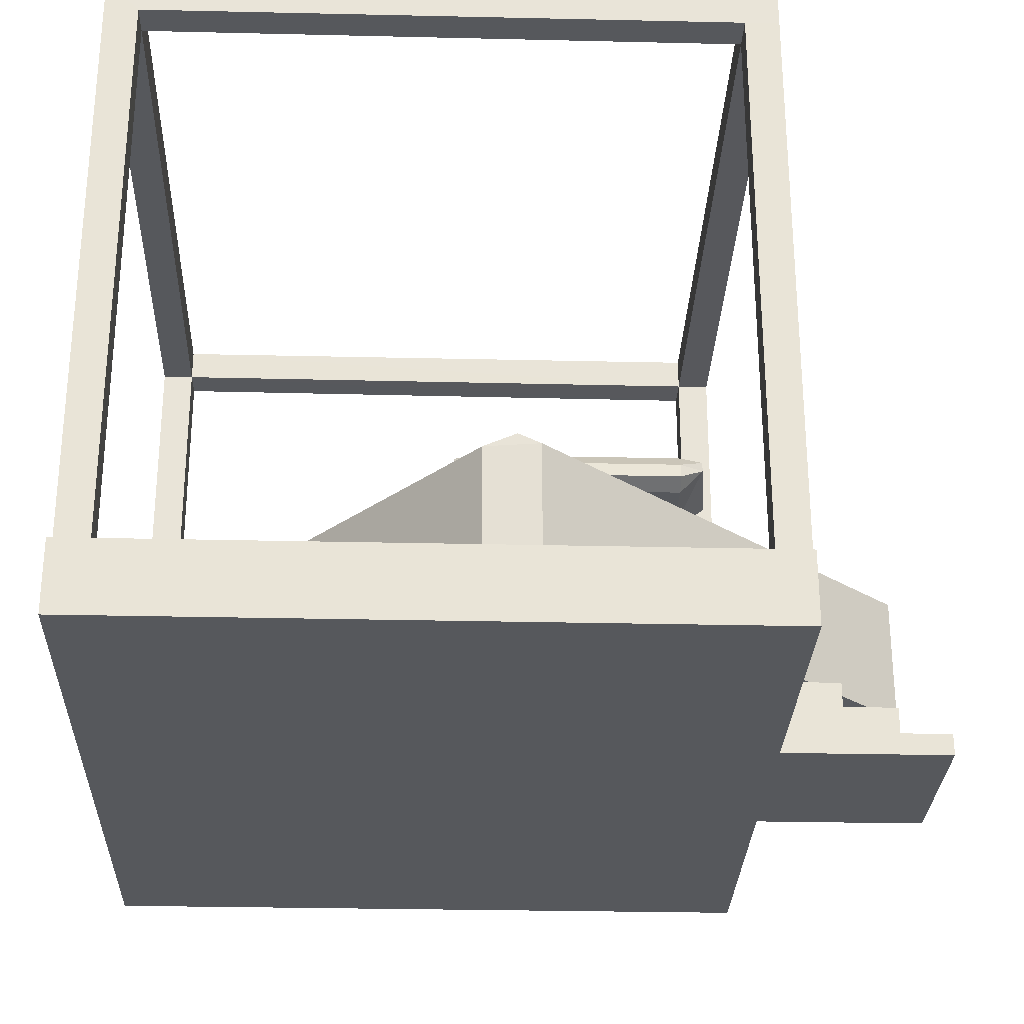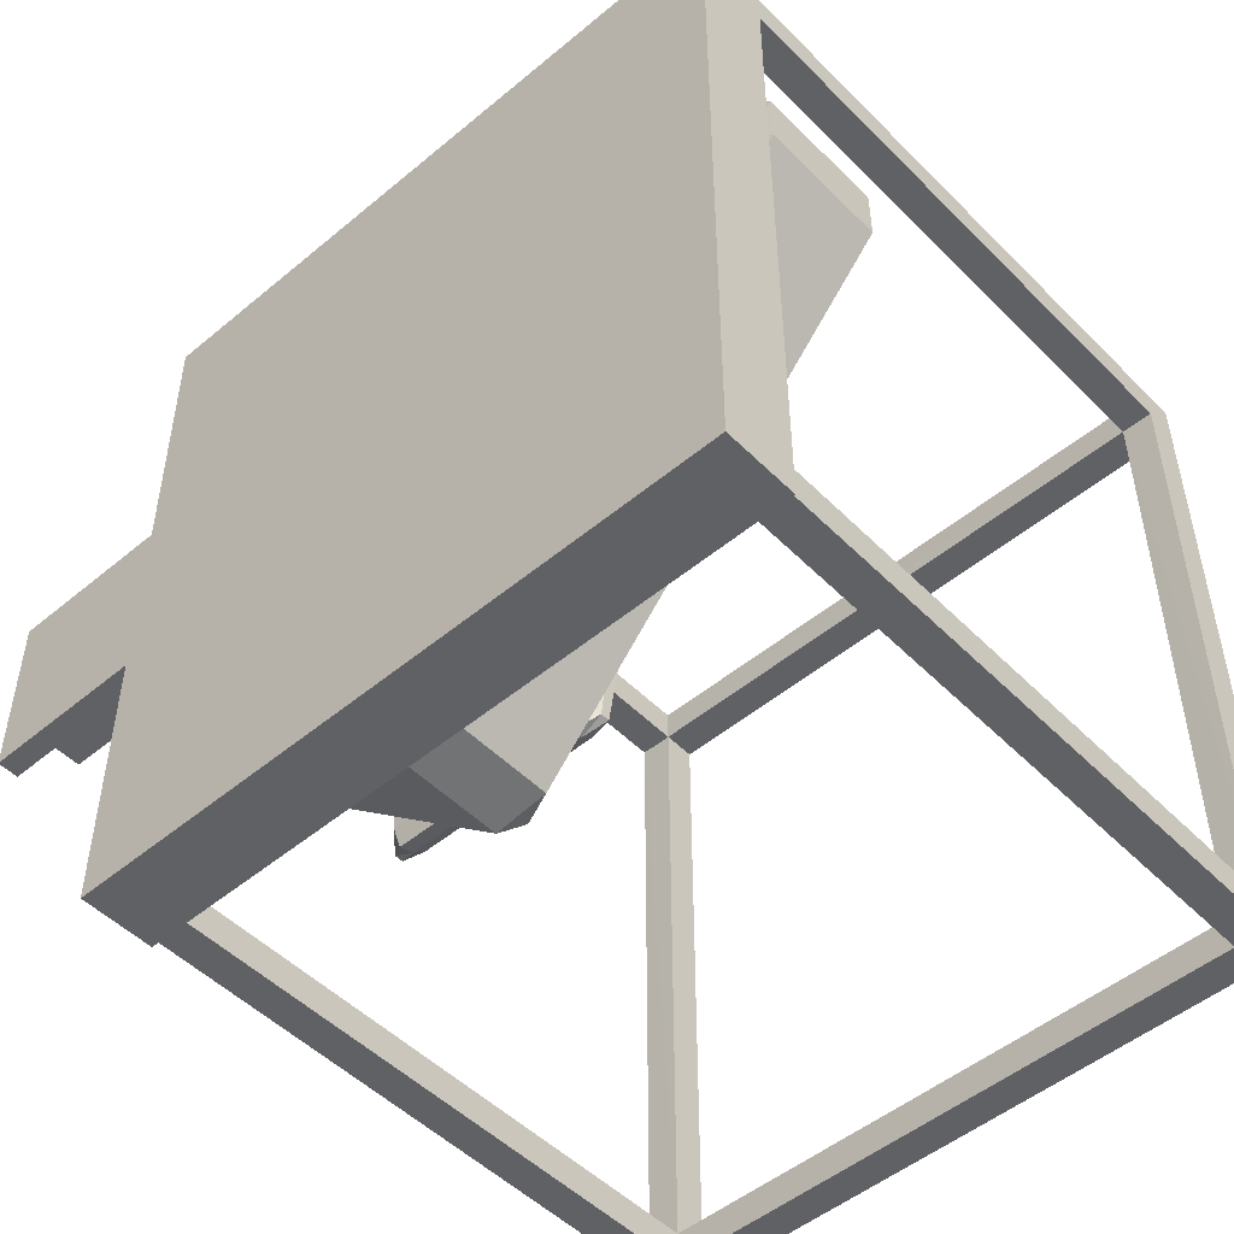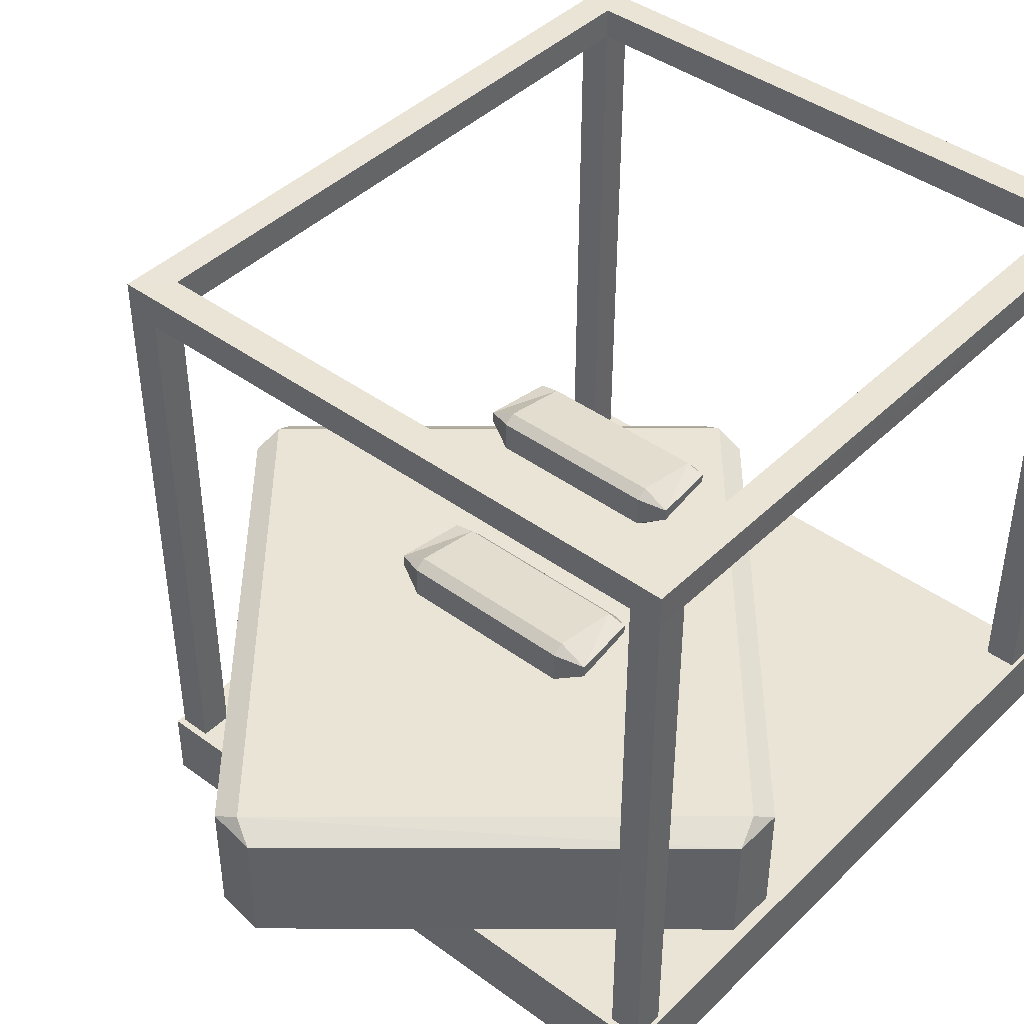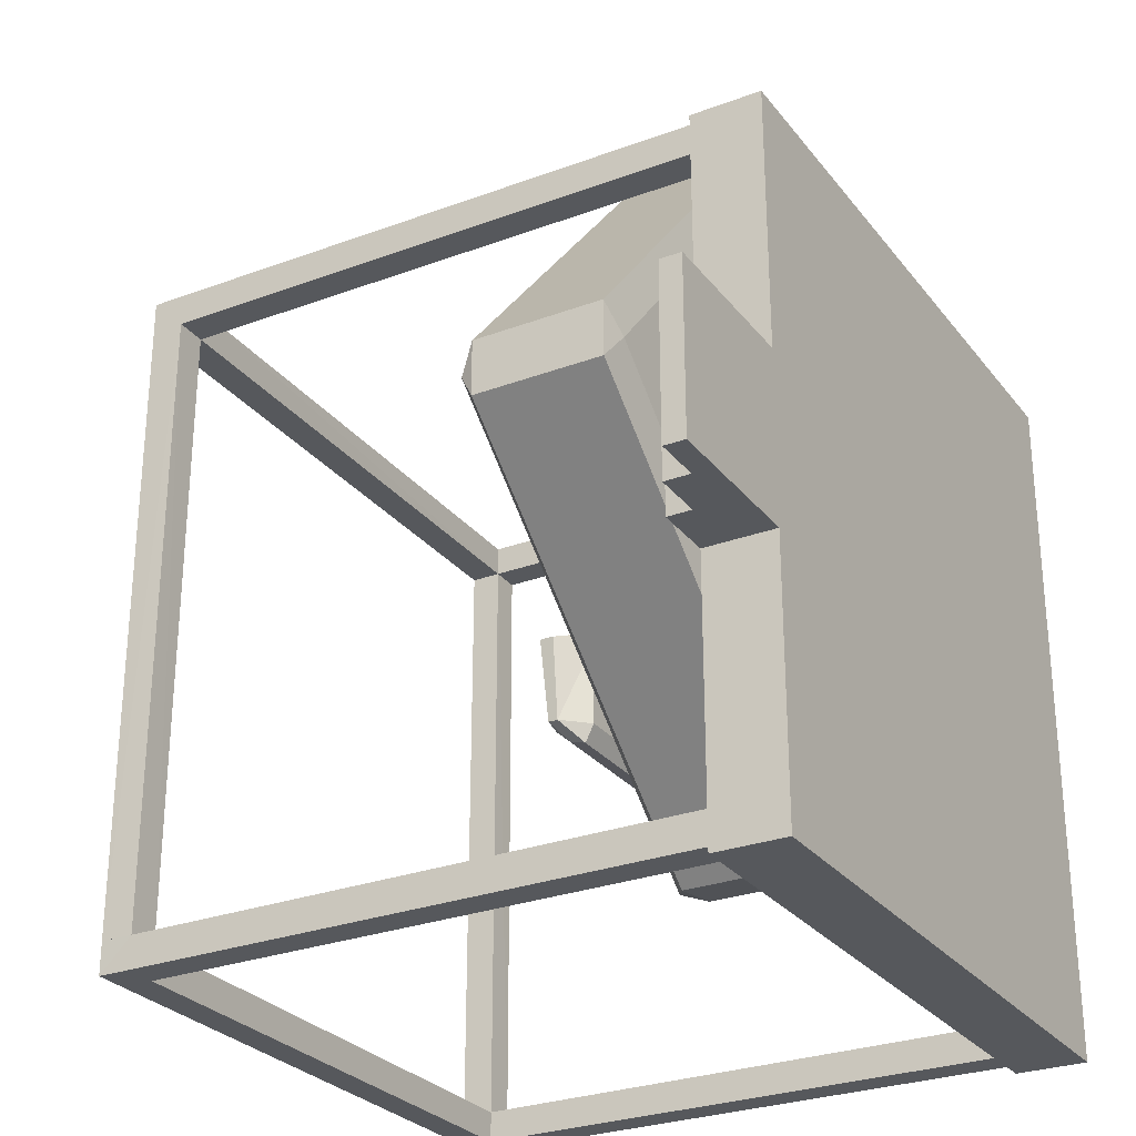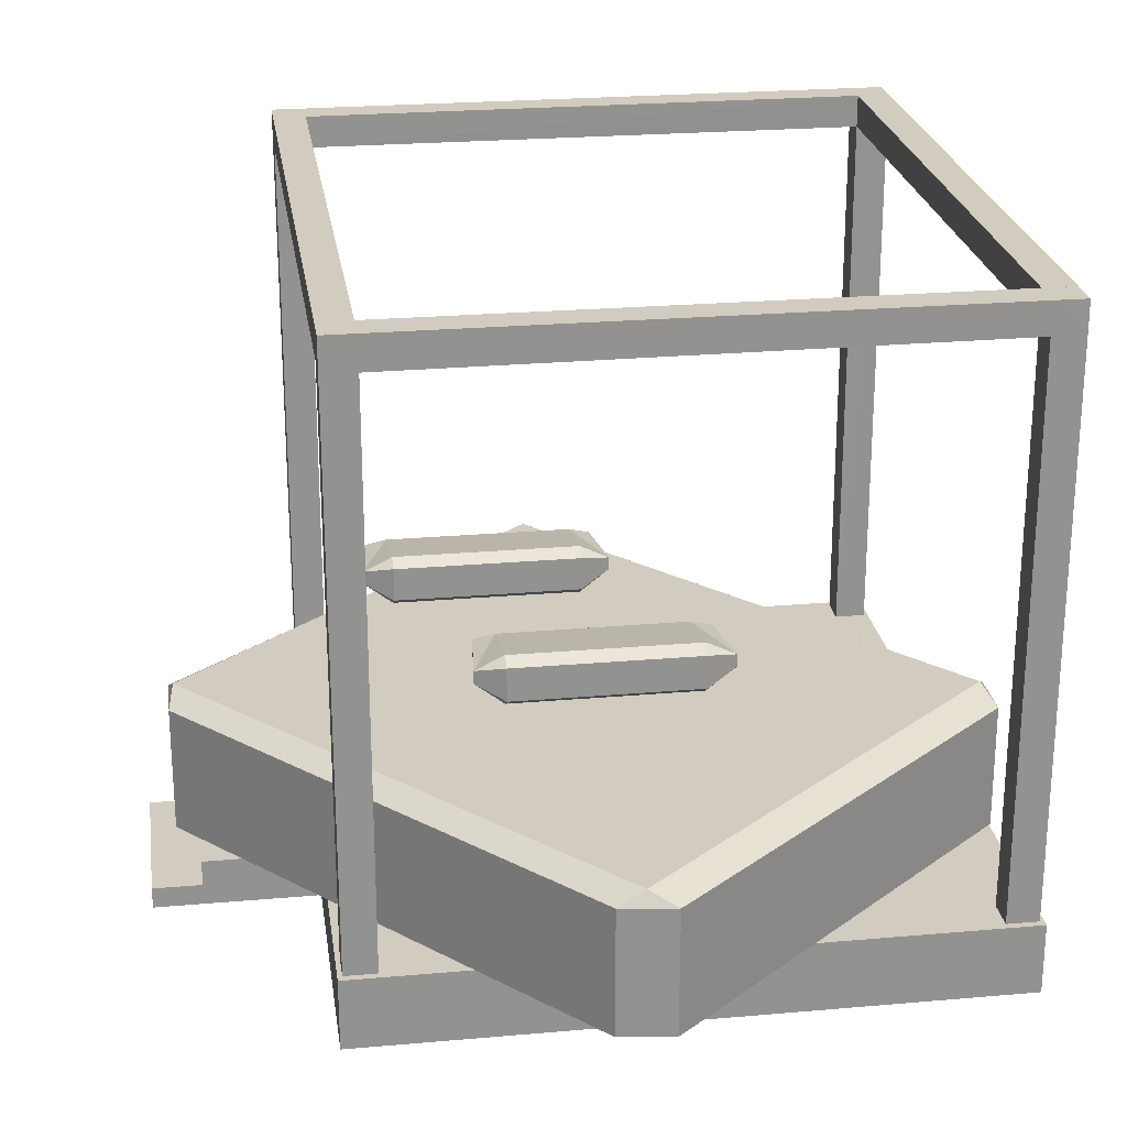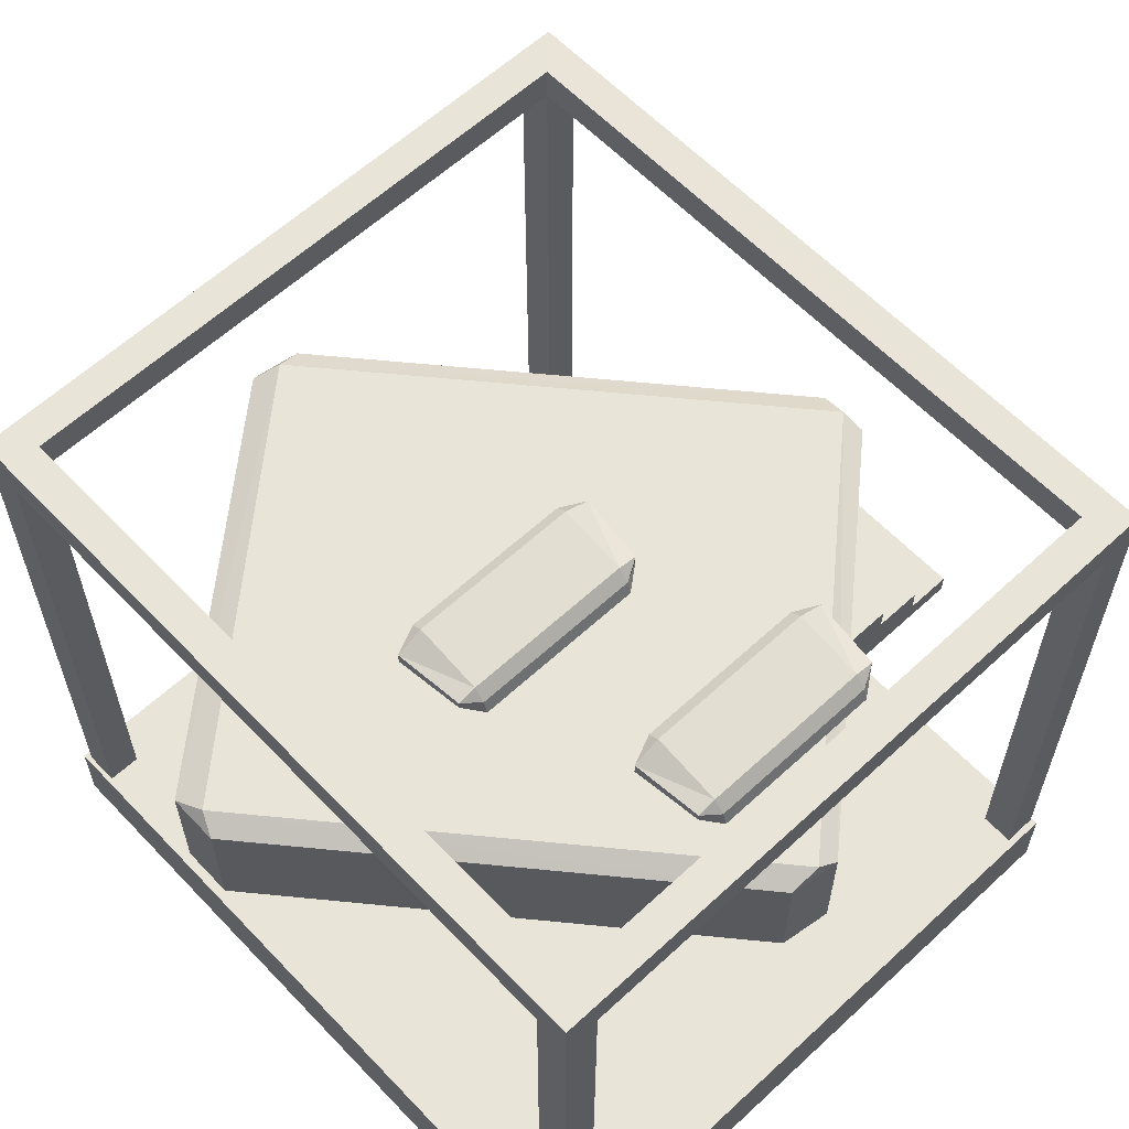
<metadata>
{"format":"obj","ext":"obj","renderer":"f3d","projection":"perspective","resolution":1024,"background":"white","views":[{"elev":-28.3,"azim":-2.0,"up":"+Z"},{"elev":-50.1,"azim":-137.5,"up":"+Y"},{"elev":42.6,"azim":-138.9,"up":"+Z"},{"elev":-27.9,"azim":119.7,"up":"+Y"},{"elev":24.1,"azim":171.7,"up":"+Z"},{"elev":60.6,"azim":-43.3,"up":"+Z"}]}
</metadata>
<code>
g  Mesh
v 0.9731 6.621 1.168
v 0.9235 -3.502 1.168
v -4.066 2.253 1.168
v 0.5516 -3.825 2.973
v -4.438 1.93 1.23
v 0.5516 -3.825 1.23
v 6.331 0.4415 2.973
v 1.292 -3.927 1.23
v 6.331 0.4415 1.23
v -4.295 2.243 3.155
v 6.26 0.7723 3.155
v 0.972 6.865 3.155
v 1.345 6.944 2.973
v 6.334 1.189 1.23
v 1.345 6.944 1.23
v 0.6049 7.046 2.973
v 0.6049 7.046 1.23
v 6.334 1.189 2.973
v 5.962 0.8662 1.168
v -4.434 2.677 2.973
v -4.438 1.93 2.973
v -4.434 2.677 1.23
v 1.292 -3.927 2.973
v 0.9933 -3.85 3.155
v 6.031 -1.201 0.02181
v 5.308 -1.201 0.02181
v 6.031 1.201 0.02181
v 5.296 1.201 0.6773
v 5.308 -1.201 1.02
v 5.308 -1.201 0.6773
v 4.453 -1.201 1.02
v 5.296 1.201 1.02
v 4.442 1.201 1.02
v 6.031 -1.201 0.3173
v 6.031 -1.201 0.6773
v -4.528 -4.94 1.02
v 6.031 1.201 0.3173
v 6.031 1.201 0.6773
v 4.453 4.94 0.02181
v 4.453 4.94 1.02
v 6.713 1.201 0.02181
v 4.453 -4.94 1.02
v 4.453 -1.201 0.02181
v -4.528 4.94 0.02181
v -4.528 4.94 1.02
v -4.528 -4.94 0.02181
v 4.442 1.201 0.02181
v 6.713 -1.201 0.3173
v 6.713 -1.201 0.02181
v 6.713 1.201 0.3173
v 5.296 1.201 0.02181
v 4.453 -4.94 0.02181
v 0.2206 -2.395 3.597
v 0.09687 -1.335 3.473
v 0.2206 -2.395 3.473
v 1.834 -2.562 3.471
v 0.5116 -2.624 3.263
v 1.834 -2.625 3.263
v 1.834 -1.336 3.855
v 0.5117 -2.395 3.66
v 1.834 -2.395 3.66
v 3.156 -2.396 3.66
v 3.156 -1.337 3.149
v 1.834 -2.395 3.149
v 1.834 -1.336 3.149
v 0.5121 -1.335 3.149
v 0.5122 -1.169 3.263
v 0.09687 -1.335 3.654
v 0.5121 -1.335 3.855
v 0.5122 -1.169 3.741
v 3.156 -2.626 3.263
v 3.572 -1.337 3.654
v 3.156 -1.17 3.741
v 3.156 -1.337 3.855
v 0.5117 -2.395 3.149
v 0.5117 -2.561 3.471
v 3.572 -1.337 3.473
v 1.834 -1.17 3.263
v 3.156 -2.396 3.149
v 3.461 -2.396 3.473
v 3.156 -1.17 3.263
v 3.156 -2.562 3.471
v 3.461 -2.396 3.597
v 1.834 -1.17 3.741
v -0.9444 0.9242 3.597
v -1.068 1.984 3.473
v -0.9444 0.9242 3.473
v 0.6687 0.7572 3.471
v -0.6534 0.6945 3.263
v 0.6687 0.694 3.263
v 0.6692 1.983 3.855
v -0.6533 0.9241 3.66
v 0.6687 0.9235 3.66
v 1.991 0.923 3.66
v 1.991 1.982 3.149
v 0.6687 0.9235 3.149
v 0.6692 1.983 3.149
v -0.6529 1.984 3.149
v -0.6529 2.15 3.263
v -1.068 1.984 3.654
v -0.6529 1.984 3.855
v -0.6529 2.15 3.741
v 1.991 0.6935 3.263
v 2.407 1.982 3.654
v 1.991 2.149 3.741
v 1.991 1.982 3.855
v -0.6533 0.9241 3.149
v -0.6534 0.7577 3.471
v 2.407 1.982 3.473
v 0.6692 2.149 3.263
v 1.991 0.923 3.149
v 2.296 0.9229 3.473
v 1.991 2.149 3.263
v 1.991 0.7566 3.471
v 2.296 0.9229 3.597
v 0.6692 2.149 3.741
v -4.015 -4.434 8.88
v -4.013 -4.867 9.339
v -4.014 -4.869 8.88
v -4.467 -4.867 9.339
v -4.467 -4.867 8.876
v -4.02 -4.403 0.8412
v -4.467 -4.85 0.8412
v -4.467 -4.403 0.8412
v -4.013 -4.428 9.339
v 3.965 -4.416 9.34
v 4.419 -4.416 8.891
v 3.965 -4.416 8.891
v 4.422 -4.866 9.34
v 4.422 -4.866 8.891
v 4.428 -4.403 0.8412
v 3.981 -4.85 0.8412
v 3.981 -4.403 0.8412
v 4.422 -4.416 9.34
v 3.965 -4.866 9.34
v -4.466 4.857 8.892
v -4.024 4.852 9.334
v -4.023 4.851 8.894
v -4.026 4.405 8.891
v -4.467 4.399 9.334
v -4.466 4.403 8.892
v -4.02 4.842 0.8412
v -4.467 4.395 0.8412
v -4.467 4.842 0.8412
v -4.466 4.854 9.334
v -4.024 4.403 9.334
v 3.952 4.404 9.339
v 3.948 4.86 8.878
v 3.952 4.404 8.881
v 4.389 4.842 0.8412
v 3.942 4.395 0.8412
v 3.942 4.842 0.8412
v 4.404 4.86 9.34
v 4.405 4.405 9.34
v -4.467 -4.429 9.339
v -4.467 -4.429 8.876
v 3.965 -4.866 8.891
v 4.404 4.86 8.878
v 4.405 4.405 8.878
v 3.948 4.86 9.34
v -4.02 4.395 0.8412
v -4.02 -4.85 0.8412
v 4.428 -4.85 0.8412
v 4.389 4.395 0.8412
f 1 2 3
f 4 5 6
f 7 8 9
f 10 11 12
f 13 14 15
f 16 12 13
f 1 17 15
f 18 11 7
f 14 9 19
f 20 21 10
f 5 22 3
f 4 23 24
f 2 8 6
f 2 5 3
f 3 17 1
f 15 16 13
f 23 6 8
f 9 18 7
f 22 21 20
f 11 23 7
f 12 18 13
f 19 8 2
f 10 4 24
f 12 20 10
f 1 14 19
f 20 17 22
f 1 19 2
f 4 21 5
f 7 23 8
f 10 24 11
f 13 18 14
f 2 6 5
f 3 22 17
f 15 17 16
f 23 4 6
f 9 14 18
f 22 5 21
f 11 24 23
f 12 11 18
f 19 9 8
f 10 21 4
f 12 16 20
f 1 15 14
f 20 16 17
f 25 26 27
f 28 29 30
f 31 32 33
f 34 35 30
f 33 36 31
f 37 35 34
f 30 38 28
f 33 39 40
f 37 41 27
f 42 43 31
f 40 44 45
f 45 46 36
f 30 29 31
f 28 38 37
f 44 39 47
f 41 48 49
f 34 50 37
f 28 51 47
f 25 48 34
f 36 52 42
f 26 43 51
f 43 47 51
f 51 27 26
f 27 41 25
f 41 49 25
f 28 32 29
f 31 29 32
f 30 26 34
f 26 25 34
f 33 40 45
f 45 36 33
f 36 42 31
f 37 38 35
f 30 35 38
f 33 47 39
f 37 50 41
f 42 52 43
f 40 39 44
f 45 44 46
f 31 43 30
f 43 26 30
f 27 51 37
f 51 28 37
f 47 43 46
f 43 52 46
f 46 44 47
f 41 50 48
f 34 48 50
f 47 33 28
f 33 32 28
f 25 49 48
f 36 46 52
f 53 54 55
f 56 57 58
f 59 60 61
f 62 59 61
f 63 64 65
f 66 54 67
f 68 69 70
f 71 56 58
f 72 73 74
f 75 57 55
f 60 53 76
f 77 73 72
f 73 59 74
f 66 78 65
f 54 70 67
f 79 80 71
f 63 81 77
f 78 63 65
f 78 73 81
f 71 64 79
f 56 62 61
f 60 56 61
f 55 76 53
f 66 55 54
f 60 68 53
f 64 66 65
f 62 72 74
f 63 80 79
f 64 57 75
f 82 80 83
f 59 70 69
f 70 78 67
f 77 83 80
f 62 82 83
f 53 68 54
f 56 76 57
f 59 69 60
f 62 74 59
f 63 79 64
f 71 82 56
f 77 81 73
f 73 84 59
f 66 67 78
f 54 68 70
f 78 81 63
f 78 84 73
f 71 58 64
f 56 82 62
f 60 76 56
f 55 57 76
f 66 75 55
f 60 69 68
f 64 75 66
f 62 83 72
f 63 77 80
f 64 58 57
f 82 71 80
f 59 84 70
f 70 84 78
f 77 72 83
f 85 86 87
f 88 89 90
f 91 92 93
f 94 91 93
f 95 96 97
f 98 86 99
f 100 101 102
f 103 88 90
f 104 105 106
f 107 89 87
f 92 85 108
f 109 105 104
f 105 91 106
f 98 110 97
f 86 102 99
f 111 112 103
f 95 113 109
f 110 95 97
f 110 105 113
f 103 96 111
f 88 94 93
f 92 88 93
f 87 108 85
f 98 87 86
f 92 100 85
f 96 98 97
f 94 104 106
f 95 112 111
f 96 89 107
f 114 112 115
f 91 102 101
f 102 110 99
f 109 115 112
f 94 114 115
f 85 100 86
f 88 108 89
f 91 101 92
f 94 106 91
f 95 111 96
f 103 114 88
f 109 113 105
f 105 116 91
f 98 99 110
f 86 100 102
f 110 113 95
f 110 116 105
f 103 90 96
f 88 114 94
f 92 108 88
f 87 89 108
f 98 107 87
f 92 101 100
f 96 107 98
f 94 115 104
f 95 109 112
f 96 90 89
f 114 103 112
f 91 116 102
f 102 116 110
f 109 104 115
f 117 118 119
f 119 120 121
f 122 123 124
f 125 120 118
f 126 127 128
f 127 129 130
f 131 132 133
f 134 135 129
f 136 137 138
f 137 139 138
f 139 140 141
f 142 143 144
f 145 146 137
f 147 148 149
f 150 151 152
f 153 147 154
f 121 117 119
f 117 155 125
f 156 120 155
f 145 141 140
f 141 138 139
f 157 129 135
f 148 153 158
f 128 125 126
f 125 135 126
f 118 157 135
f 157 117 128
f 158 154 159
f 125 140 155
f 139 125 117
f 156 139 117
f 140 156 155
f 160 146 147
f 138 160 148
f 139 148 149
f 146 149 147
f 139 143 161
f 142 139 161
f 144 138 142
f 141 144 143
f 162 121 123
f 117 162 122
f 156 122 124
f 123 156 124
f 157 127 130
f 135 128 157
f 130 132 163
f 127 163 131
f 133 127 131
f 132 128 133
f 154 149 159
f 149 158 159
f 154 126 134
f 159 134 127
f 128 159 127
f 126 149 128
f 164 149 151
f 150 159 164
f 148 150 152
f 149 152 151
f 117 125 118
f 119 118 120
f 122 162 123
f 125 155 120
f 126 134 127
f 127 134 129
f 131 163 132
f 134 126 135
f 136 145 137
f 137 146 139
f 139 146 140
f 142 161 143
f 145 140 146
f 147 160 148
f 150 164 151
f 153 160 147
f 121 156 117
f 117 156 155
f 156 121 120
f 145 136 141
f 141 136 138
f 157 130 129
f 148 160 153
f 128 117 125
f 125 118 135
f 118 119 157
f 157 119 117
f 158 153 154
f 125 146 140
f 139 146 125
f 156 141 139
f 140 141 156
f 160 137 146
f 138 137 160
f 139 138 148
f 146 139 149
f 139 141 143
f 142 138 139
f 144 136 138
f 141 136 144
f 162 119 121
f 117 119 162
f 156 117 122
f 123 121 156
f 157 128 127
f 135 126 128
f 130 157 132
f 127 130 163
f 133 128 127
f 132 157 128
f 154 147 149
f 149 148 158
f 154 147 126
f 159 154 134
f 128 149 159
f 126 147 149
f 164 159 149
f 150 158 159
f 148 158 150
f 149 148 152

</code>
